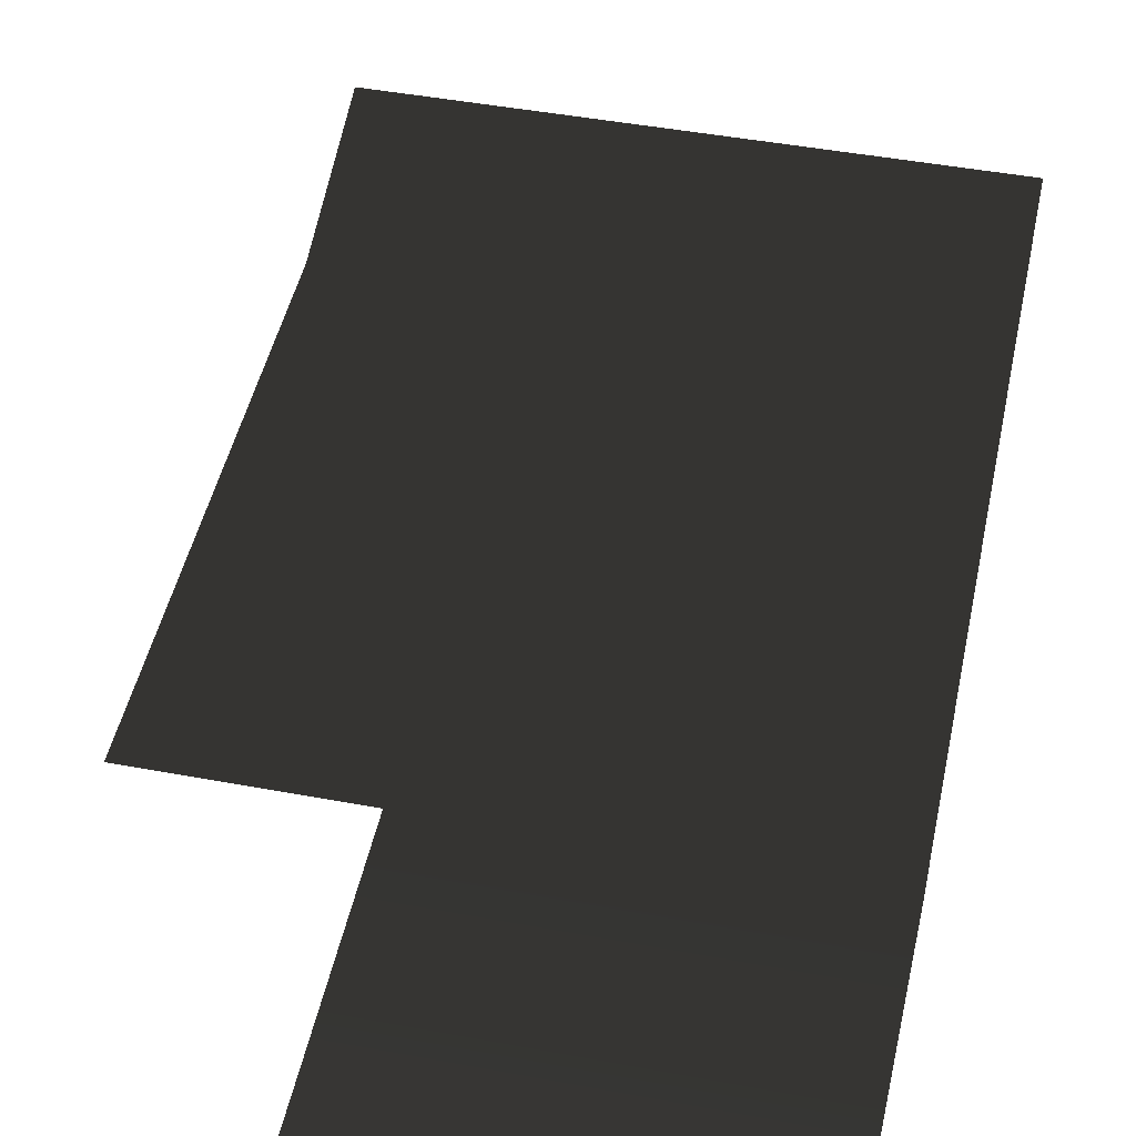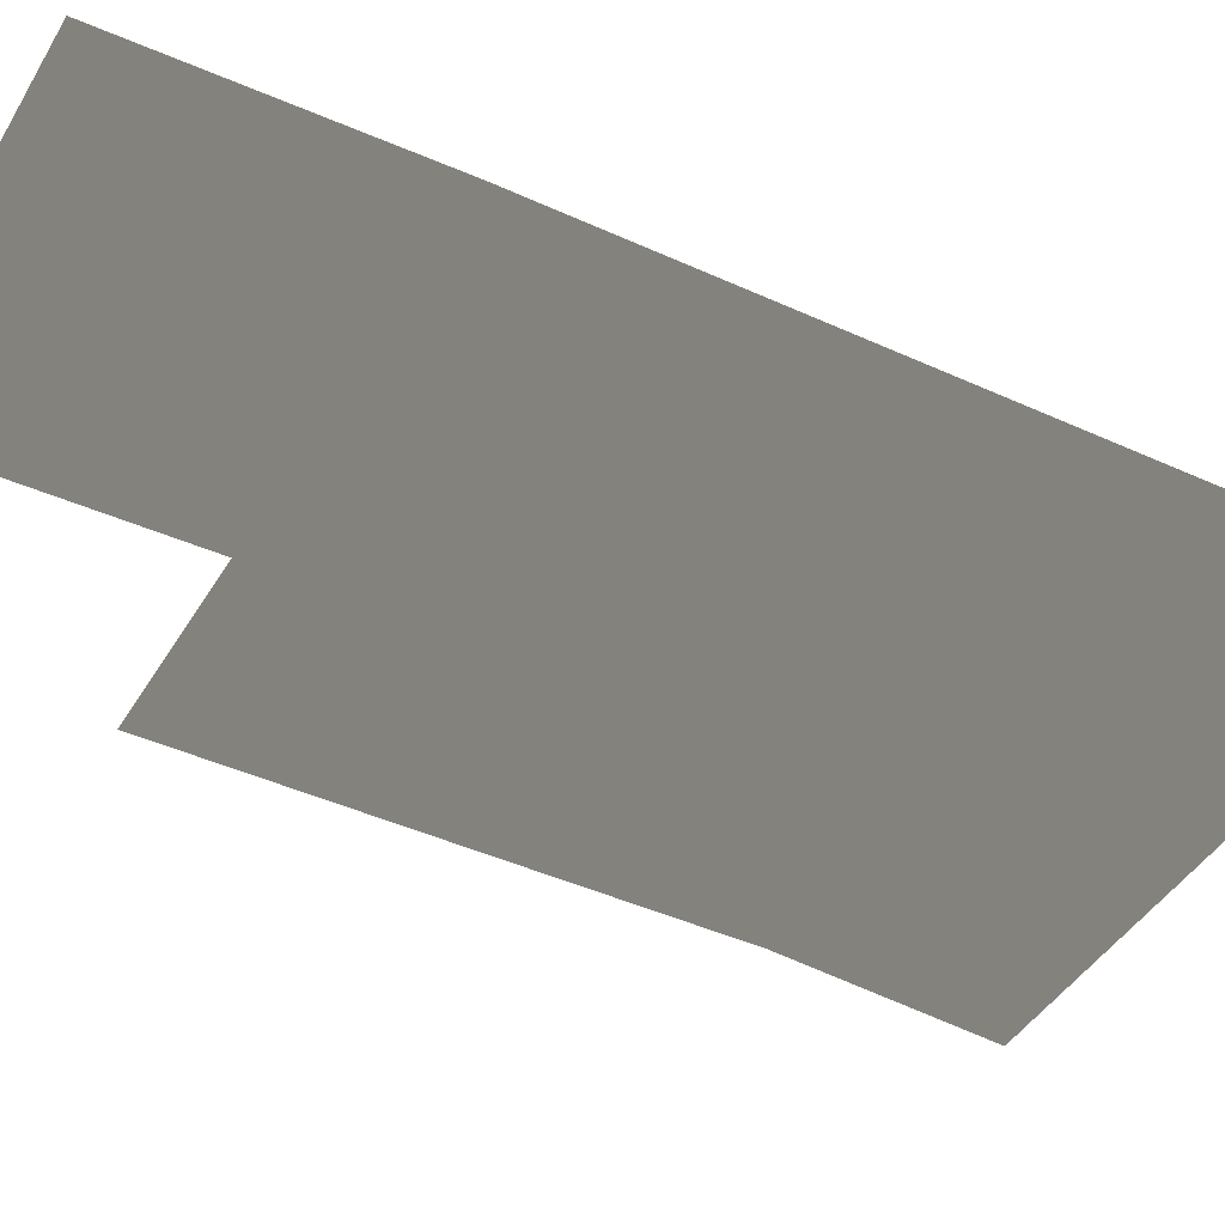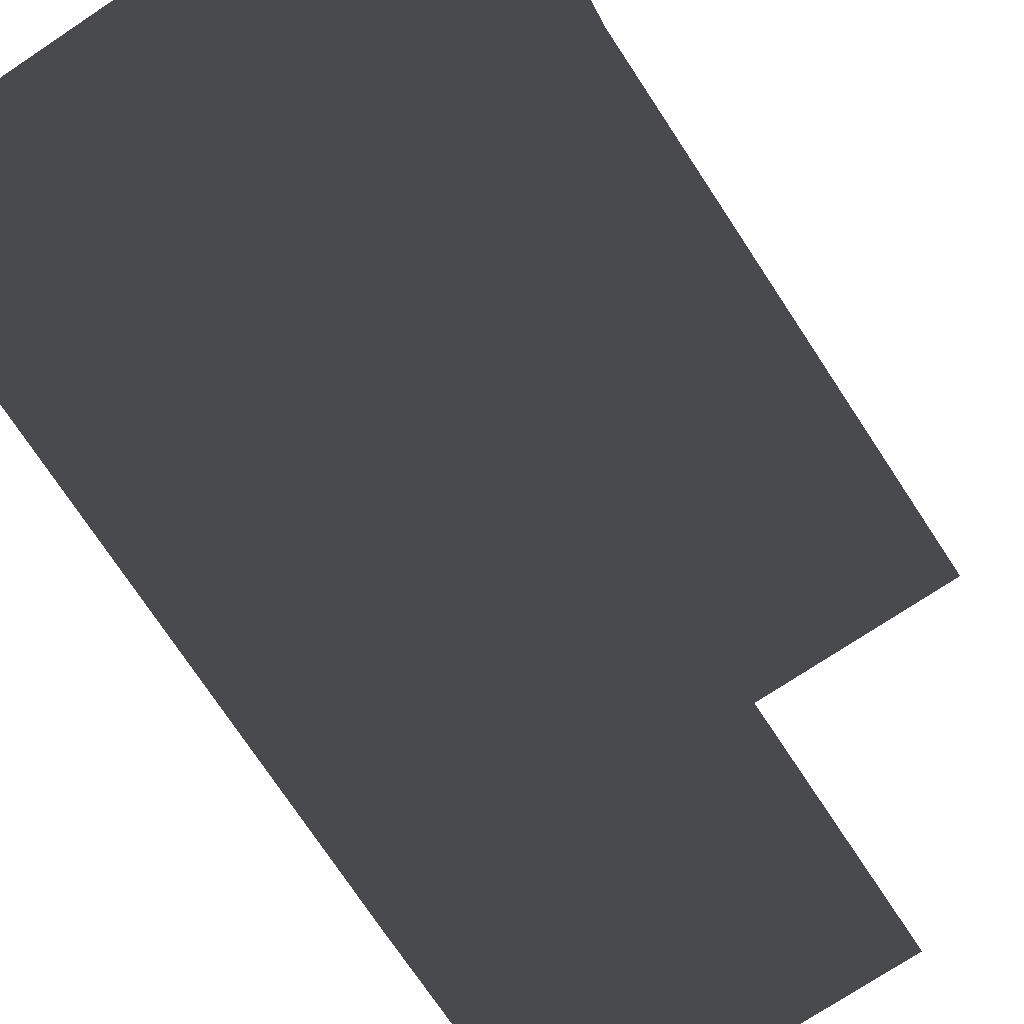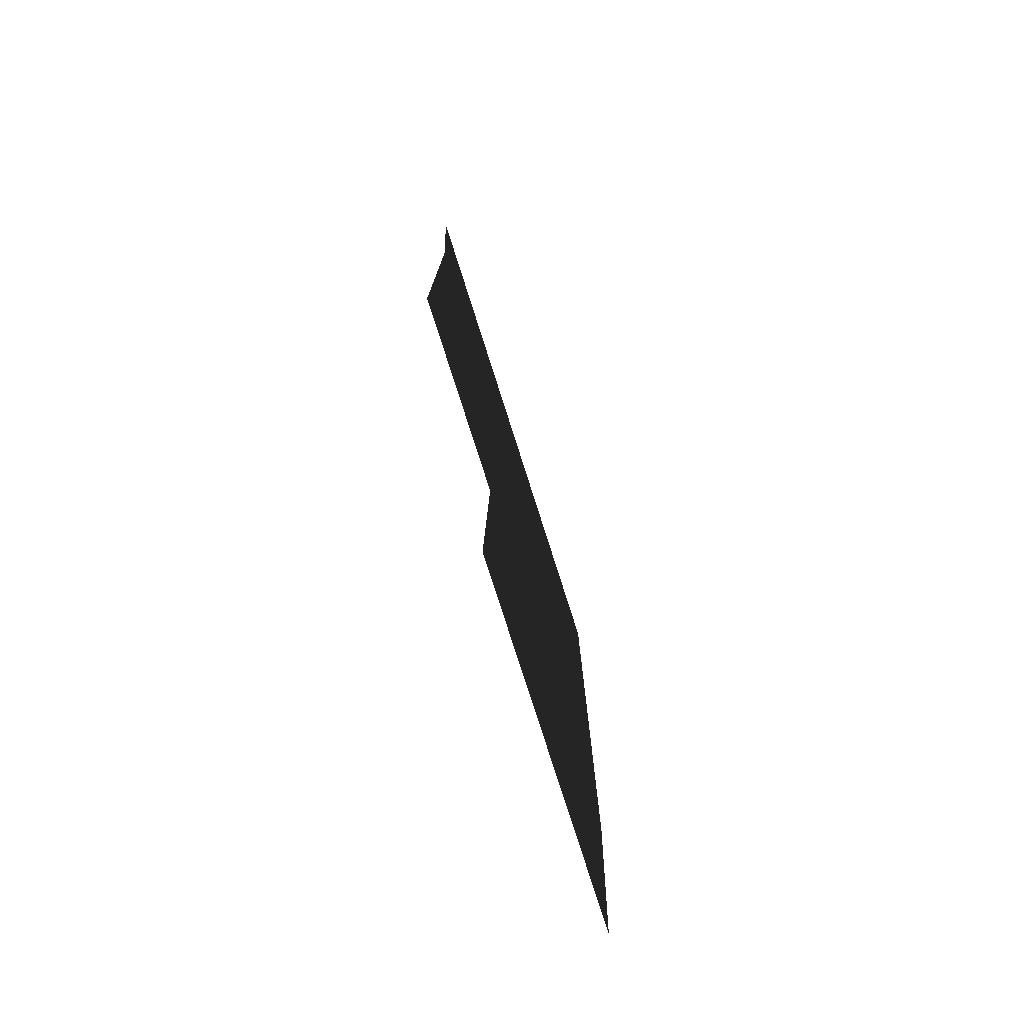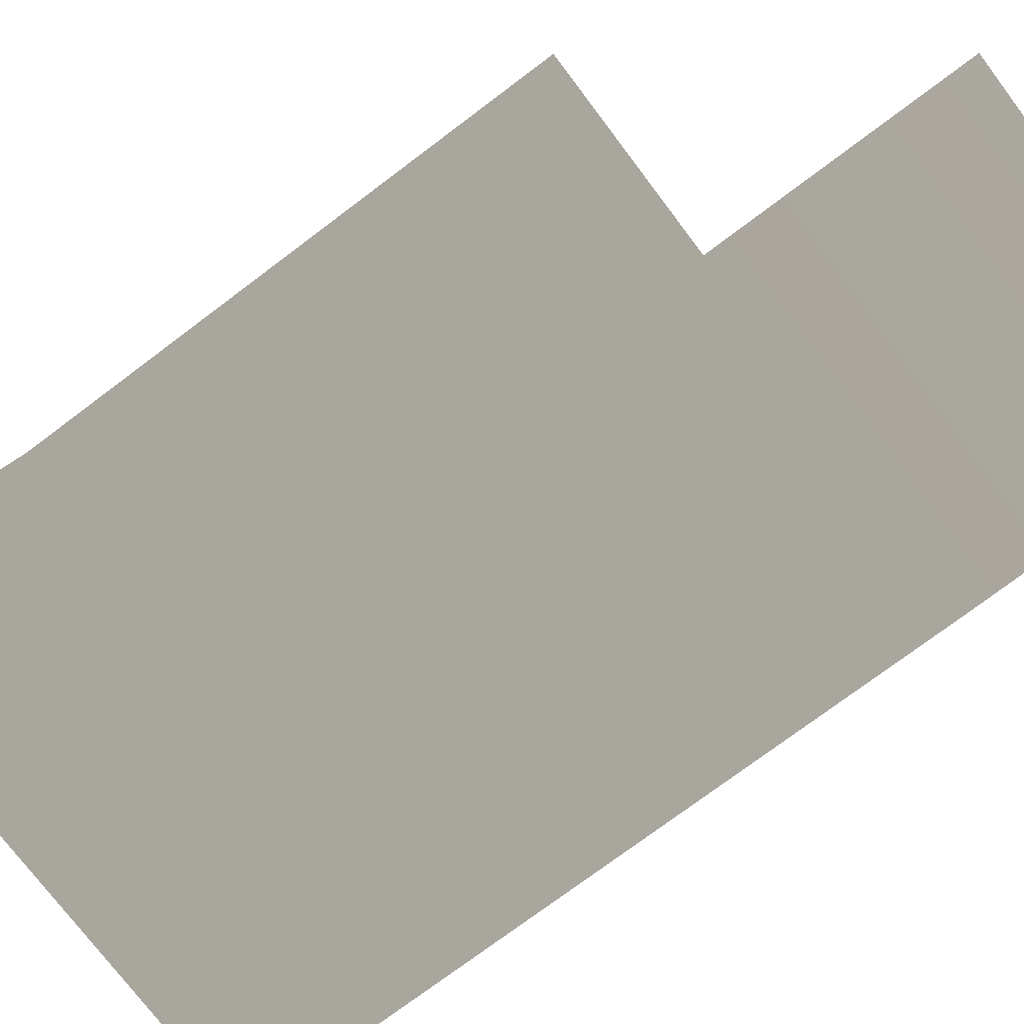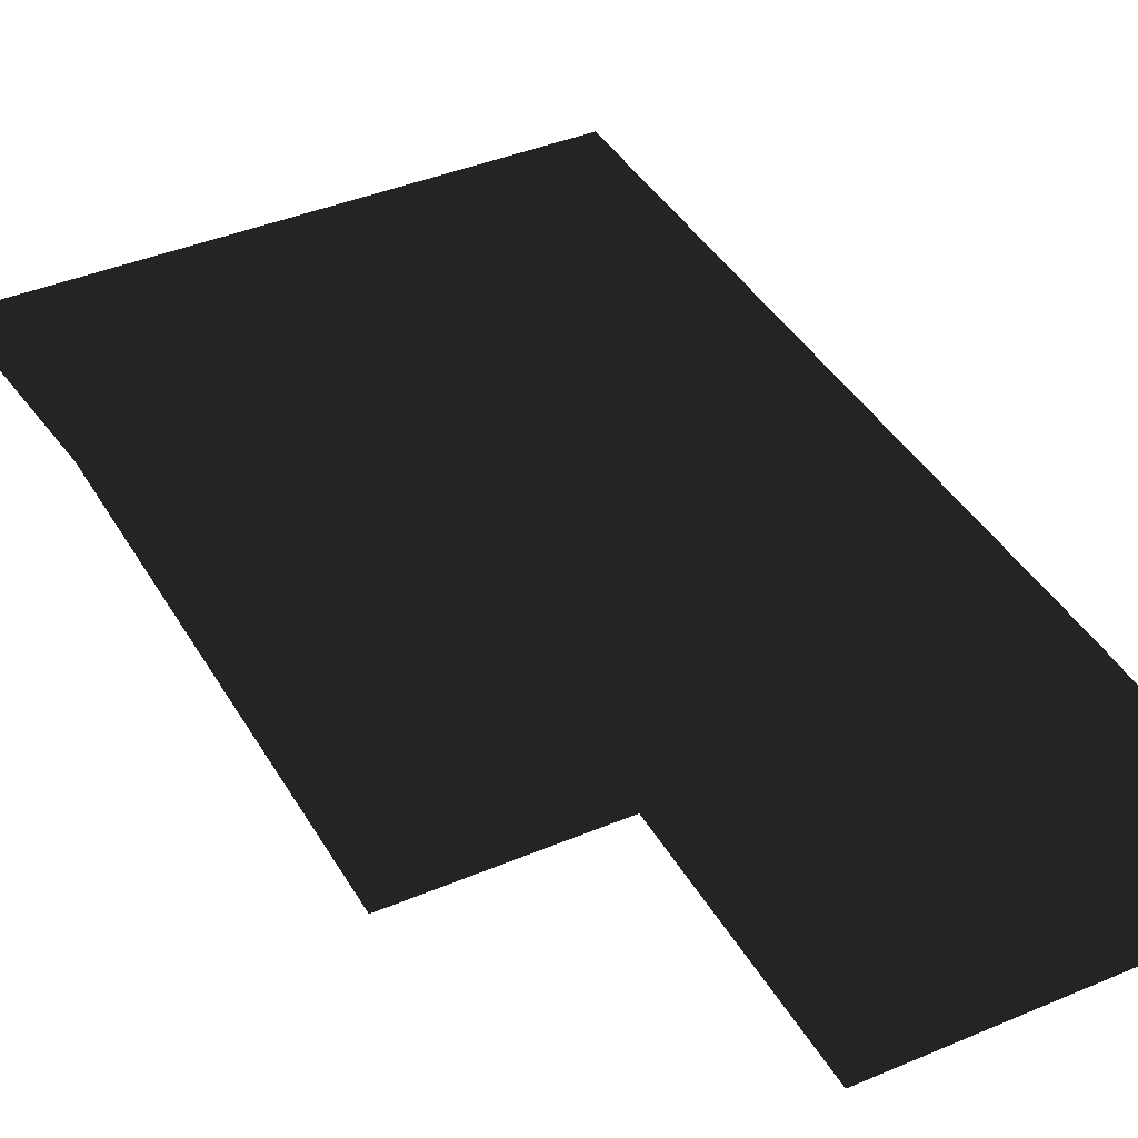
<metadata>
{"format":"obj","ext":"obj","renderer":"f3d","projection":"perspective","resolution":1024,"background":"white","views":[{"elev":46.8,"azim":11.9,"up":"+Z"},{"elev":-43.0,"azim":61.4,"up":"+Z"},{"elev":-74.9,"azim":-146.5,"up":"+Z"},{"elev":-78.1,"azim":-72.3,"up":"+Y"},{"elev":-74.8,"azim":-53.0,"up":"+Z"},{"elev":40.2,"azim":-27.6,"up":"+Z"}]}
</metadata>
<code>
v 3.507 5.347 1.487
v -0.7036 5.485 1.487
v -1.12 10.55 1.487
v 3.229 10.55 1.487
v 3.704 -6.315 1.487
v -0.7037 -6.315 1.487
v 11.93 -6.316 1.487
v 11.93 5.069 1.487
v 11.93 10.55 1.487
v 3.692 -12.19 1.403
v 11.85 -12.19 1.403
g Building_t8.040_34533_666
f 1 3 2
f 1 4 3
f 5 1 2
f 5 2 6
f 7 1 5
f 7 8 1
f 8 4 1
f 8 9 4
f 7 5 10
f 7 10 11

</code>
